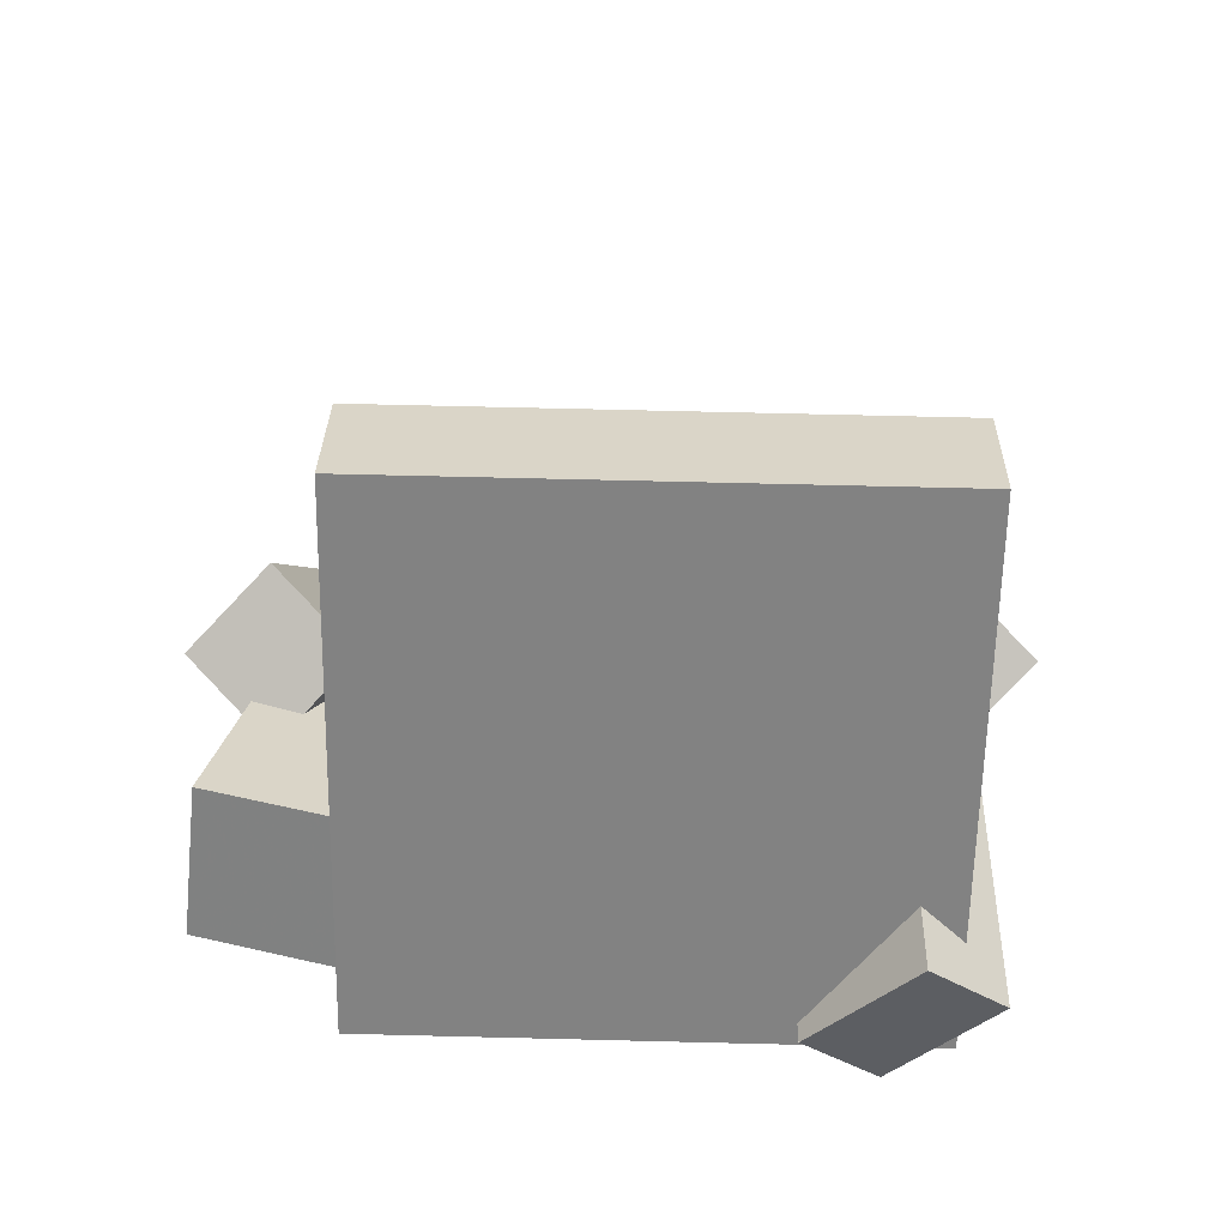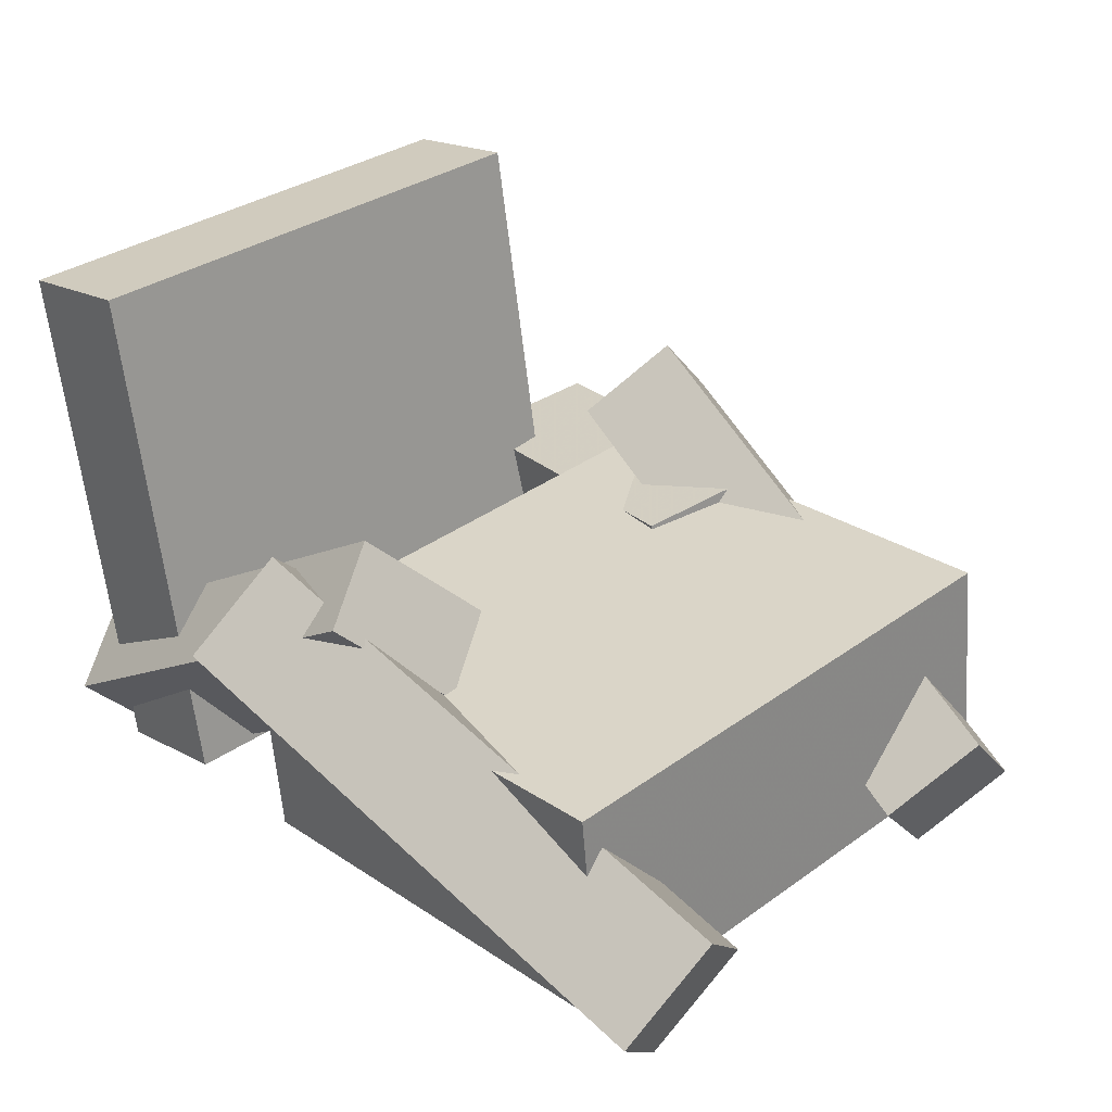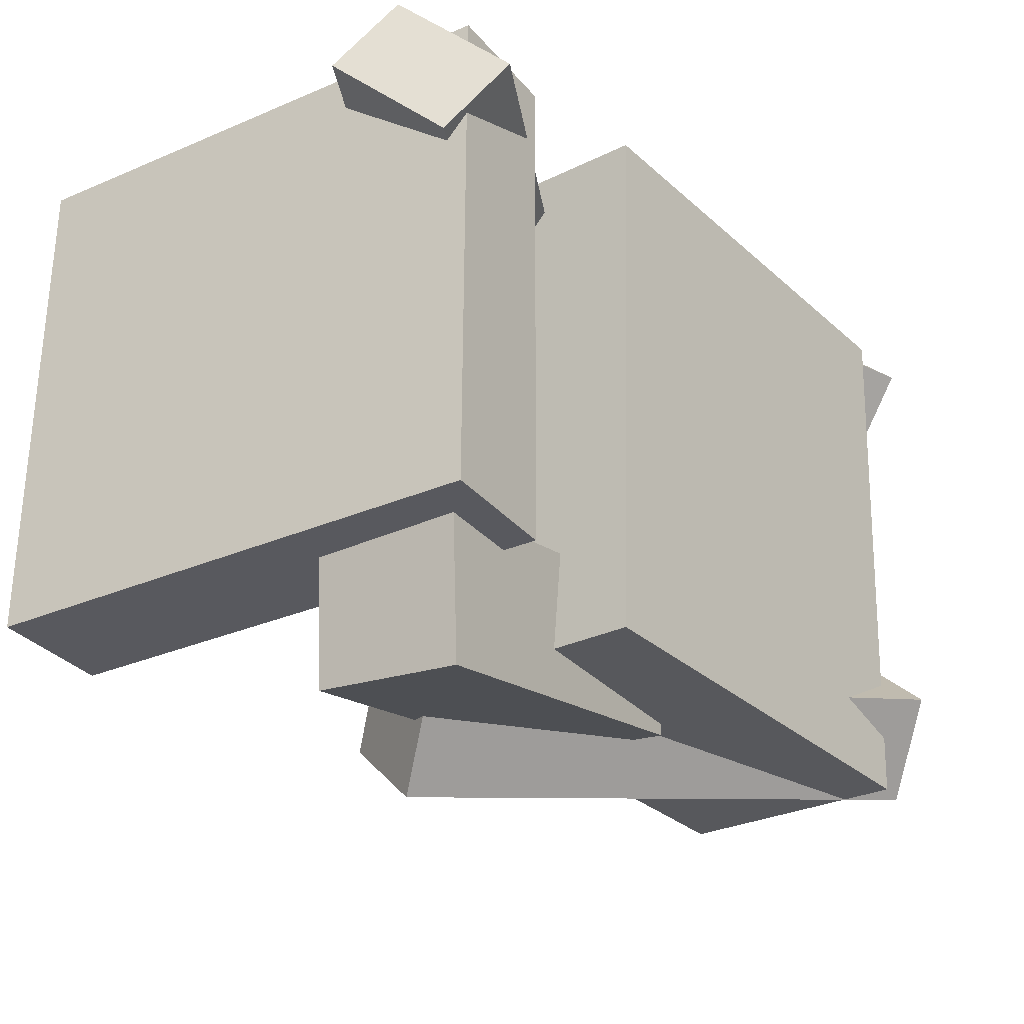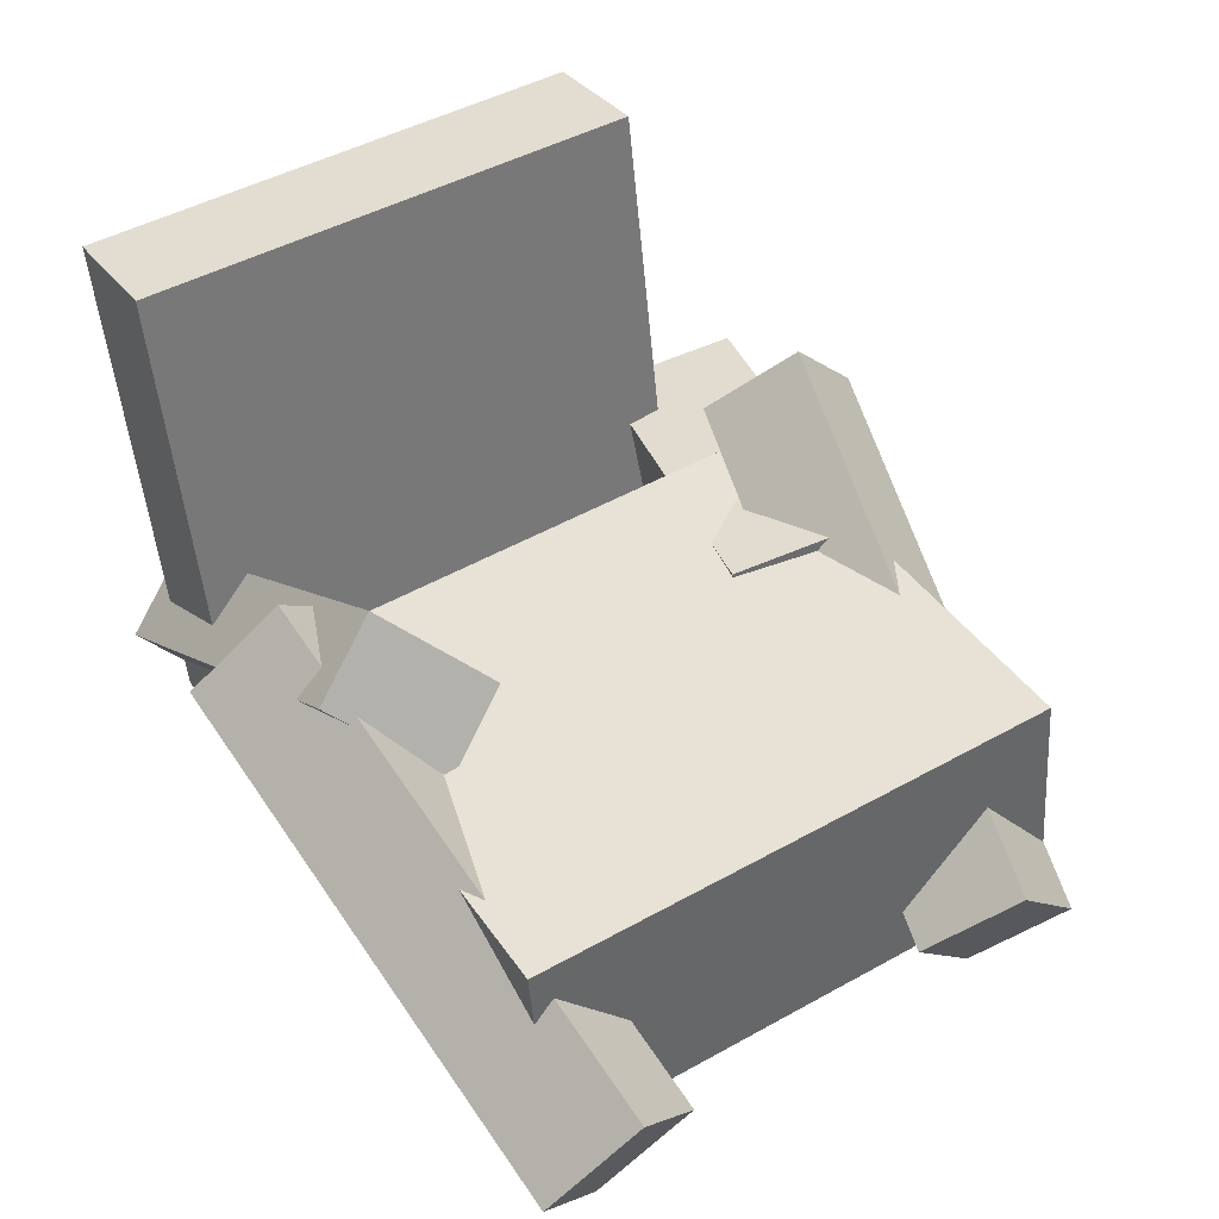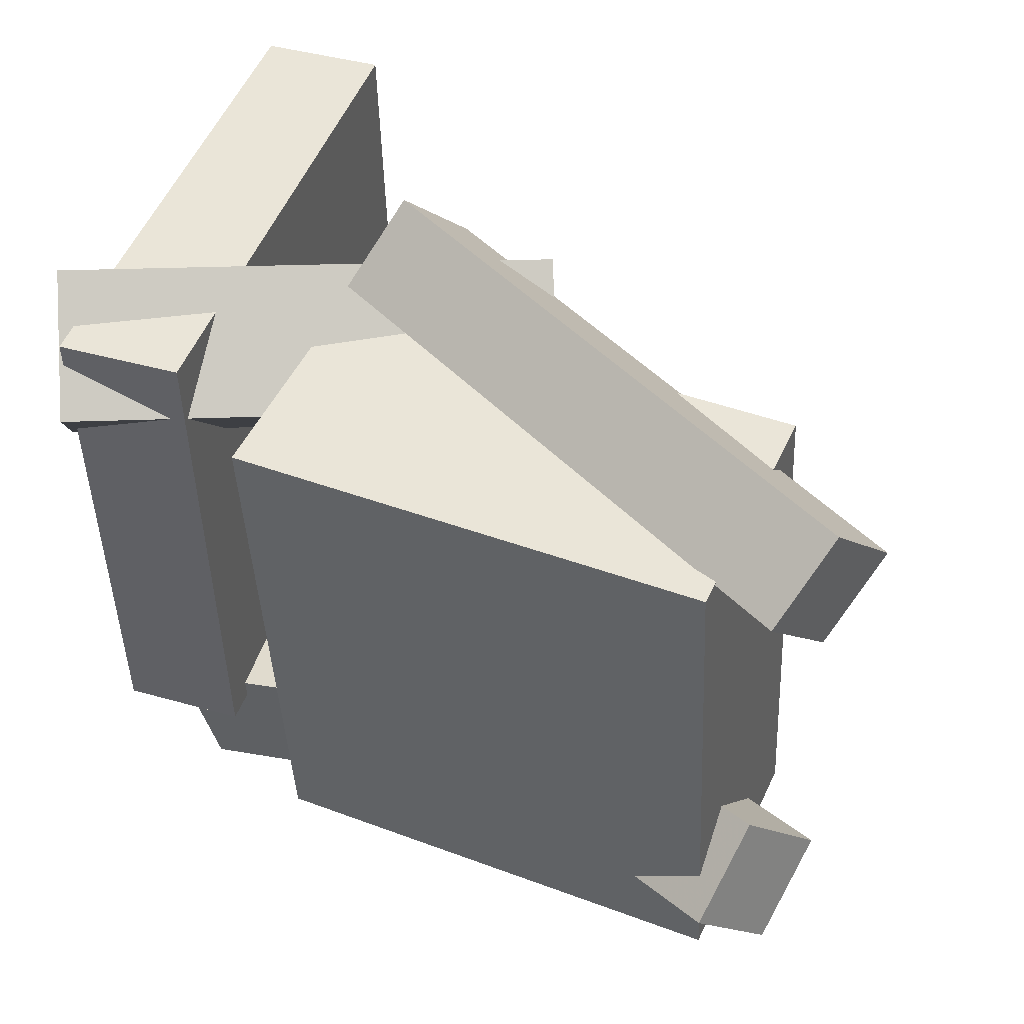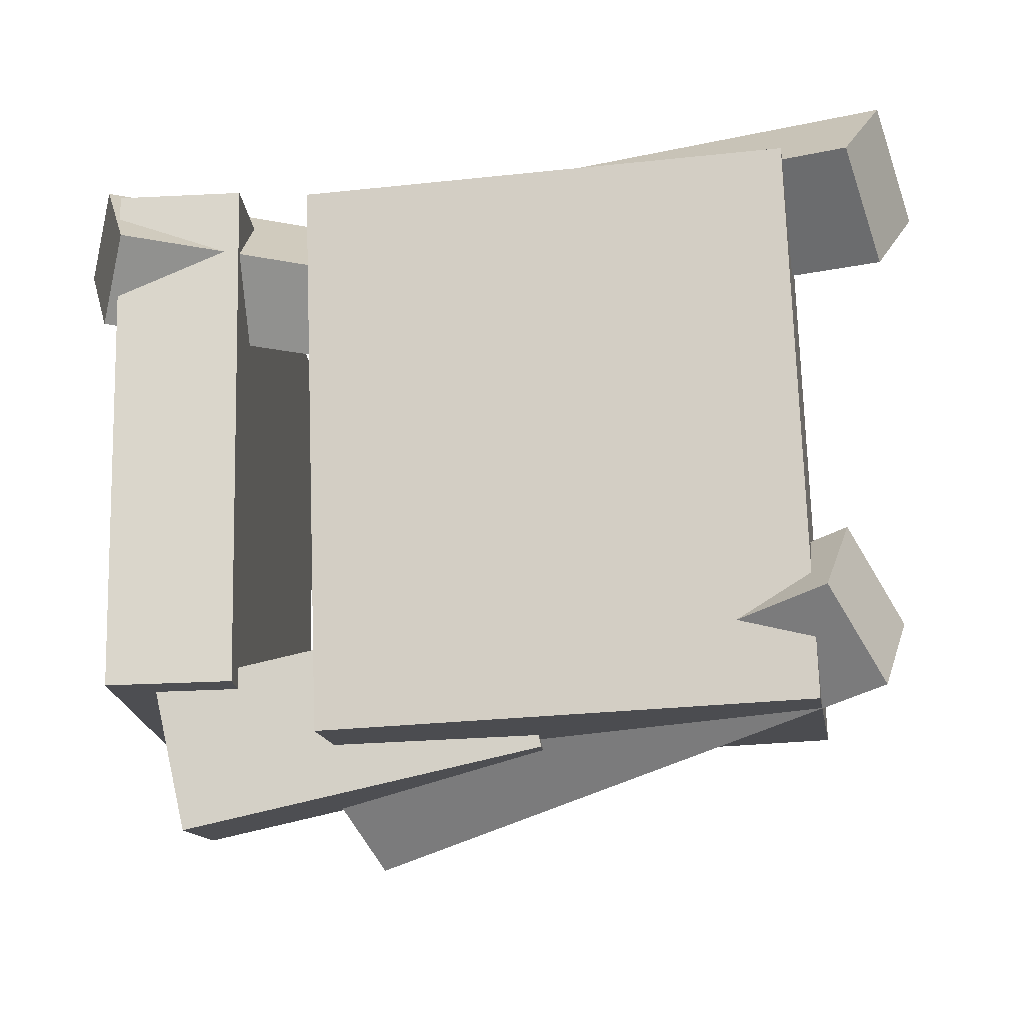
<metadata>
{"format":"obj","ext":"obj","renderer":"f3d","projection":"perspective","resolution":1024,"background":"white","views":[{"elev":20.6,"azim":-90.0,"up":"+Y"},{"elev":30.9,"azim":44.7,"up":"+Y"},{"elev":-31.7,"azim":-49.3,"up":"+Z"},{"elev":44.7,"azim":57.2,"up":"+Y"},{"elev":45.4,"azim":27.5,"up":"+Z"},{"elev":-18.0,"azim":12.3,"up":"+Z"}]}
</metadata>
<code>
v 0.3011 -0.2177 -0.2368
v 0.2894 -0.2415 0.2189
v -0.09566 -0.2392 -0.2481
v -0.1074 -0.263 0.2075
v 0.2903 -0.02287 -0.2269
v 0.2786 -0.04673 0.2288
v -0.1065 -0.04436 -0.2382
v -0.1182 -0.06821 0.2175
f 1.0 7.0 5.0
f 1.0 3.0 7.0
f 1.0 4.0 3.0
f 1.0 2.0 4.0
f 3.0 8.0 7.0
f 3.0 4.0 8.0
f 5.0 7.0 8.0
f 5.0 8.0 6.0
f 1.0 5.0 6.0
f 1.0 6.0 2.0
f 2.0 6.0 8.0
f 2.0 8.0 4.0
v 0.3612 -0.1713 0.1414
v 0.3421 -0.2414 0.2138
v -0.08569 -0.01287 0.177
v -0.1048 -0.08302 0.2495
v 0.3854 -0.1163 0.201
v 0.3663 -0.1865 0.2734
v -0.06146 0.04207 0.2366
v -0.08055 -0.02808 0.3091
f 9.0 15.0 13.0
f 9.0 11.0 15.0
f 9.0 12.0 11.0
f 9.0 10.0 12.0
f 11.0 16.0 15.0
f 11.0 12.0 16.0
f 13.0 15.0 16.0
f 13.0 16.0 14.0
f 9.0 13.0 14.0
f 9.0 14.0 10.0
f 10.0 14.0 16.0
f 10.0 16.0 12.0
v -0.2767 -0.2317 -0.1999
v -0.2838 -0.2397 0.2333
v -0.3425 0.2014 -0.1931
v -0.3495 0.1935 0.2401
v -0.174 -0.2162 -0.198
v -0.181 -0.2241 0.2352
v -0.2397 0.217 -0.1911
v -0.2467 0.209 0.2421
f 17.0 23.0 21.0
f 17.0 19.0 23.0
f 17.0 20.0 19.0
f 17.0 18.0 20.0
f 19.0 24.0 23.0
f 19.0 20.0 24.0
f 21.0 23.0 24.0
f 21.0 24.0 22.0
f 17.0 21.0 22.0
f 17.0 22.0 18.0
f 18.0 22.0 24.0
f 18.0 24.0 20.0
v -0.2686 -0.2715 0.1827
v -0.3157 -0.1901 0.2641
v -0.2975 -0.2271 0.1217
v -0.3445 -0.1458 0.2031
v 0.07803 -0.06047 0.1723
v 0.03094 0.0209 0.2538
v 0.0492 -0.01612 0.1113
v 0.002114 0.06525 0.1928
f 25.0 31.0 29.0
f 25.0 27.0 31.0
f 25.0 28.0 27.0
f 25.0 26.0 28.0
f 27.0 32.0 31.0
f 27.0 28.0 32.0
f 29.0 31.0 32.0
f 29.0 32.0 30.0
f 25.0 29.0 30.0
f 25.0 30.0 26.0
f 26.0 30.0 32.0
f 26.0 32.0 28.0
v -0.2407 -0.0584 -0.2985
v -0.2643 -0.07452 -0.1814
v 0.05071 -0.02364 -0.2352
v 0.02718 -0.03976 -0.1181
v -0.2231 -0.1816 -0.3119
v -0.2467 -0.1977 -0.1948
v 0.06832 -0.1468 -0.2486
v 0.04479 -0.1629 -0.1315
f 33.0 39.0 37.0
f 33.0 35.0 39.0
f 33.0 36.0 35.0
f 33.0 34.0 36.0
f 35.0 40.0 39.0
f 35.0 36.0 40.0
f 37.0 39.0 40.0
f 37.0 40.0 38.0
f 33.0 37.0 38.0
f 33.0 38.0 34.0
f 34.0 38.0 40.0
f 34.0 40.0 36.0
v -0.1354 -0.07348 -0.2561
v -0.123 -0.006843 -0.1911
v -0.09721 -0.01548 -0.3229
v -0.08481 0.05116 -0.2579
v 0.3131 -0.2541 -0.1564
v 0.3255 -0.1875 -0.09145
v 0.3513 -0.1961 -0.2232
v 0.3637 -0.1295 -0.1582
f 41.0 47.0 45.0
f 41.0 43.0 47.0
f 41.0 44.0 43.0
f 41.0 42.0 44.0
f 43.0 48.0 47.0
f 43.0 44.0 48.0
f 45.0 47.0 48.0
f 45.0 48.0 46.0
f 41.0 45.0 46.0
f 41.0 46.0 42.0
f 42.0 46.0 48.0
f 42.0 48.0 44.0

</code>
